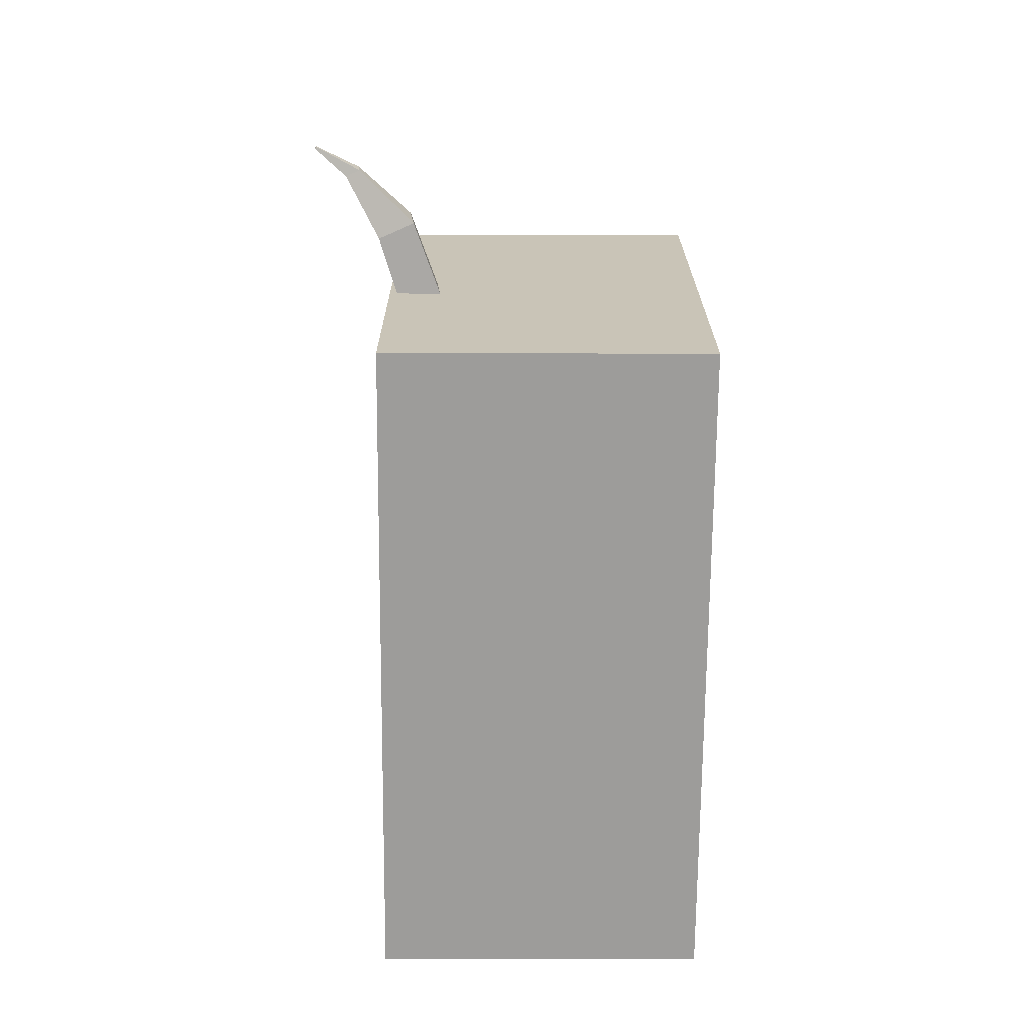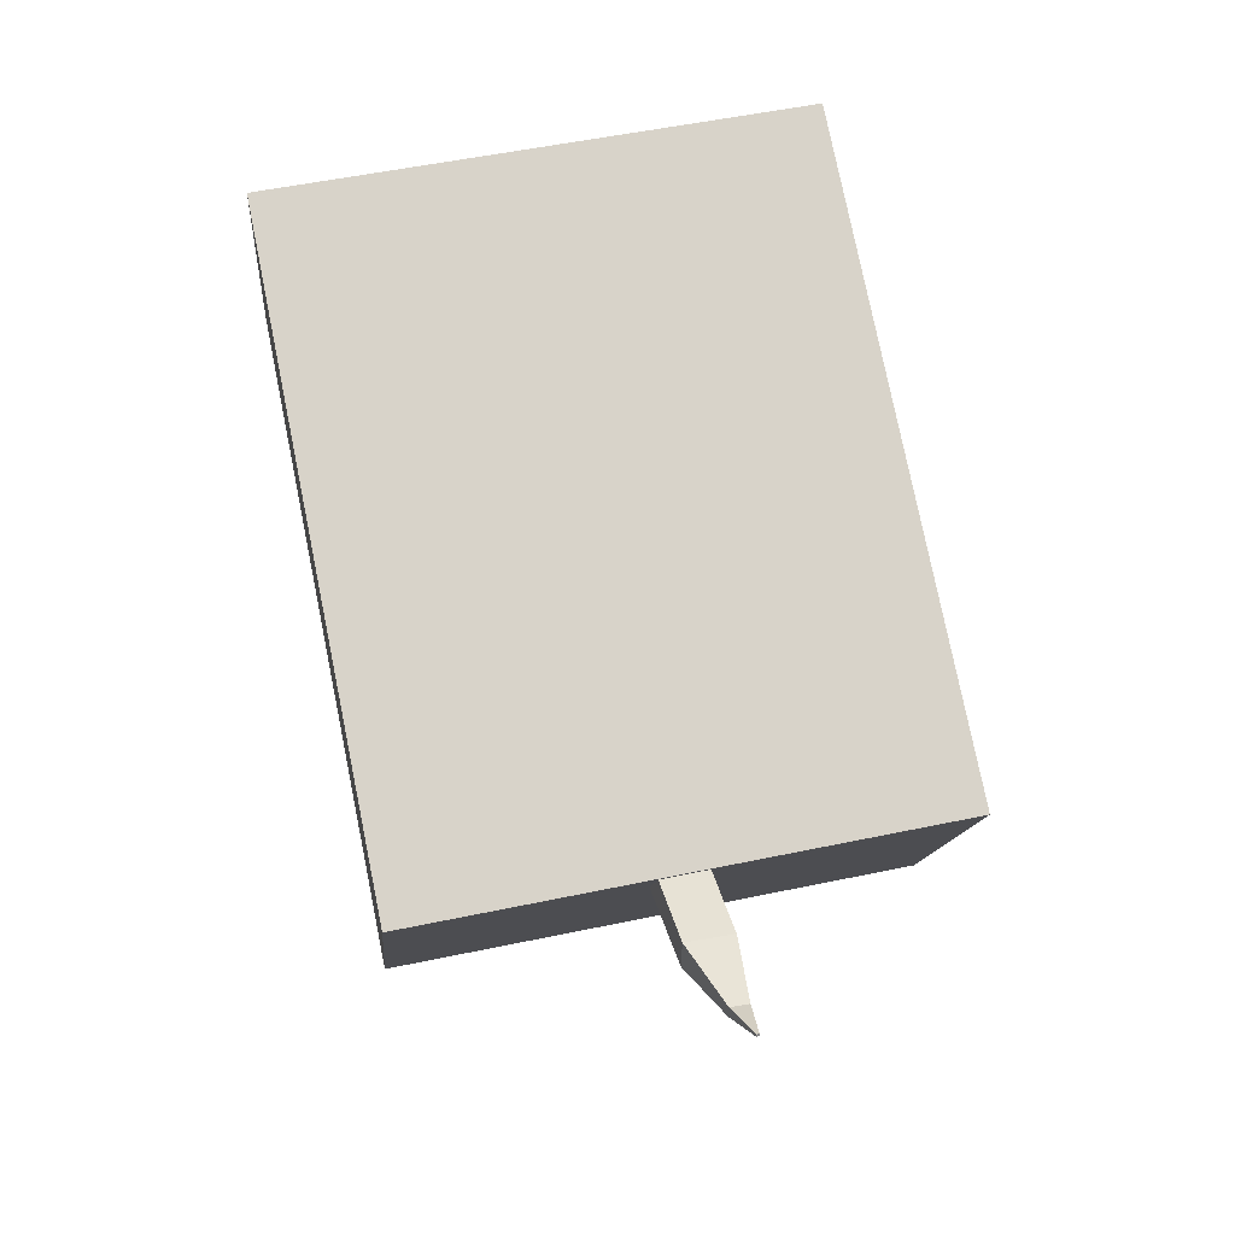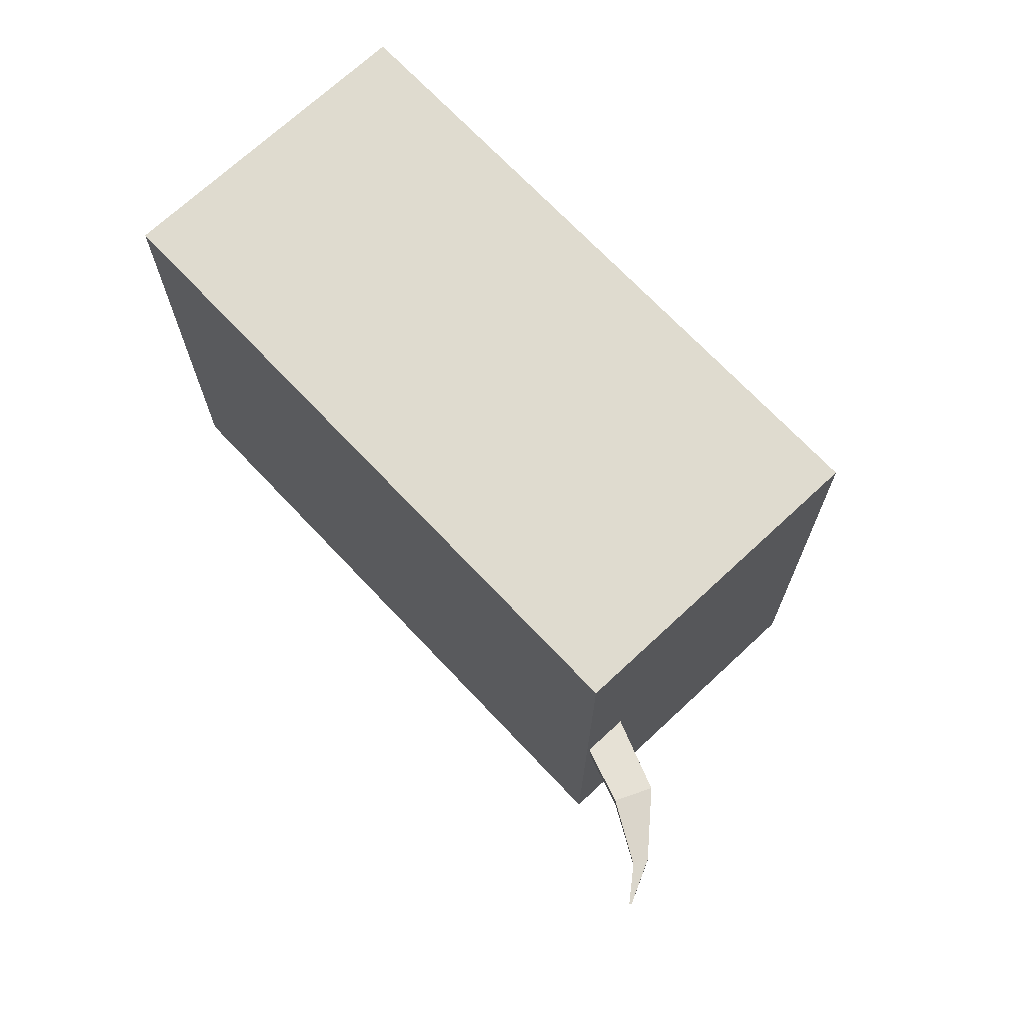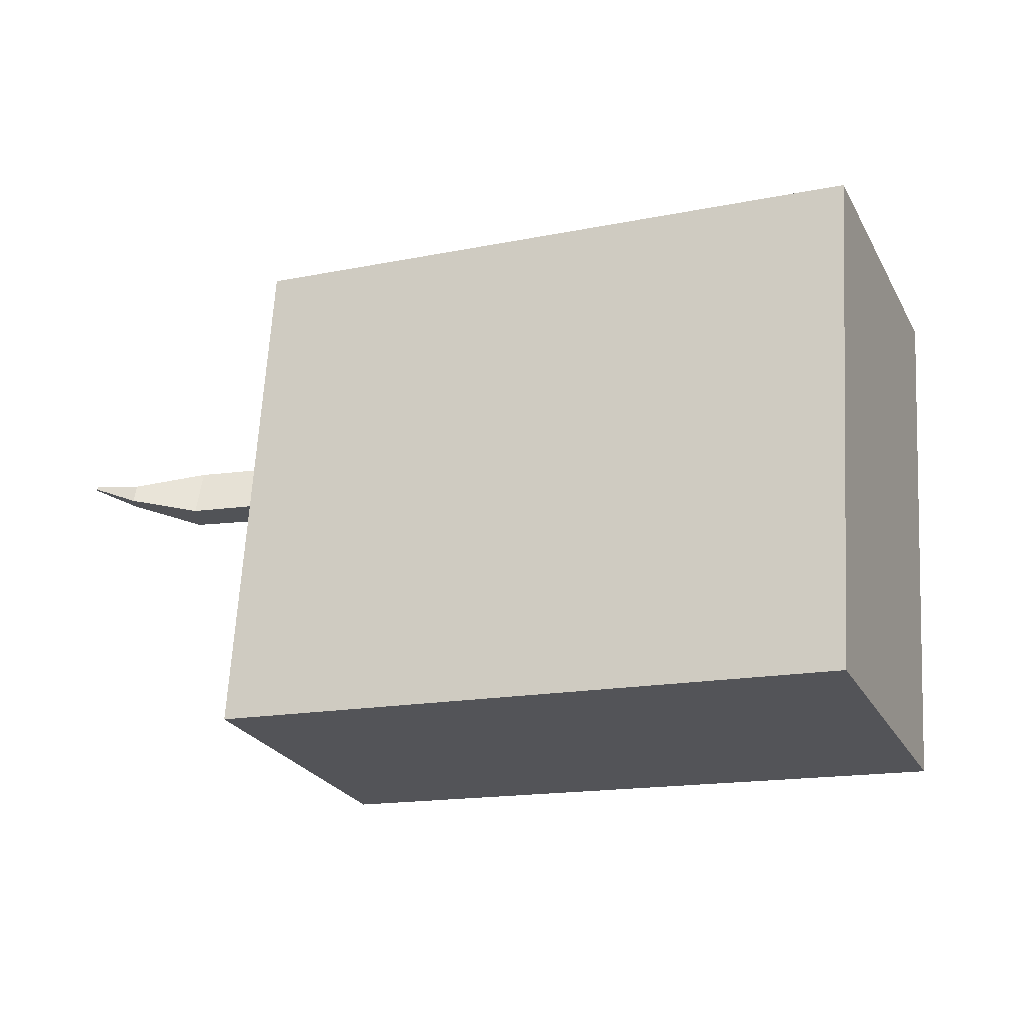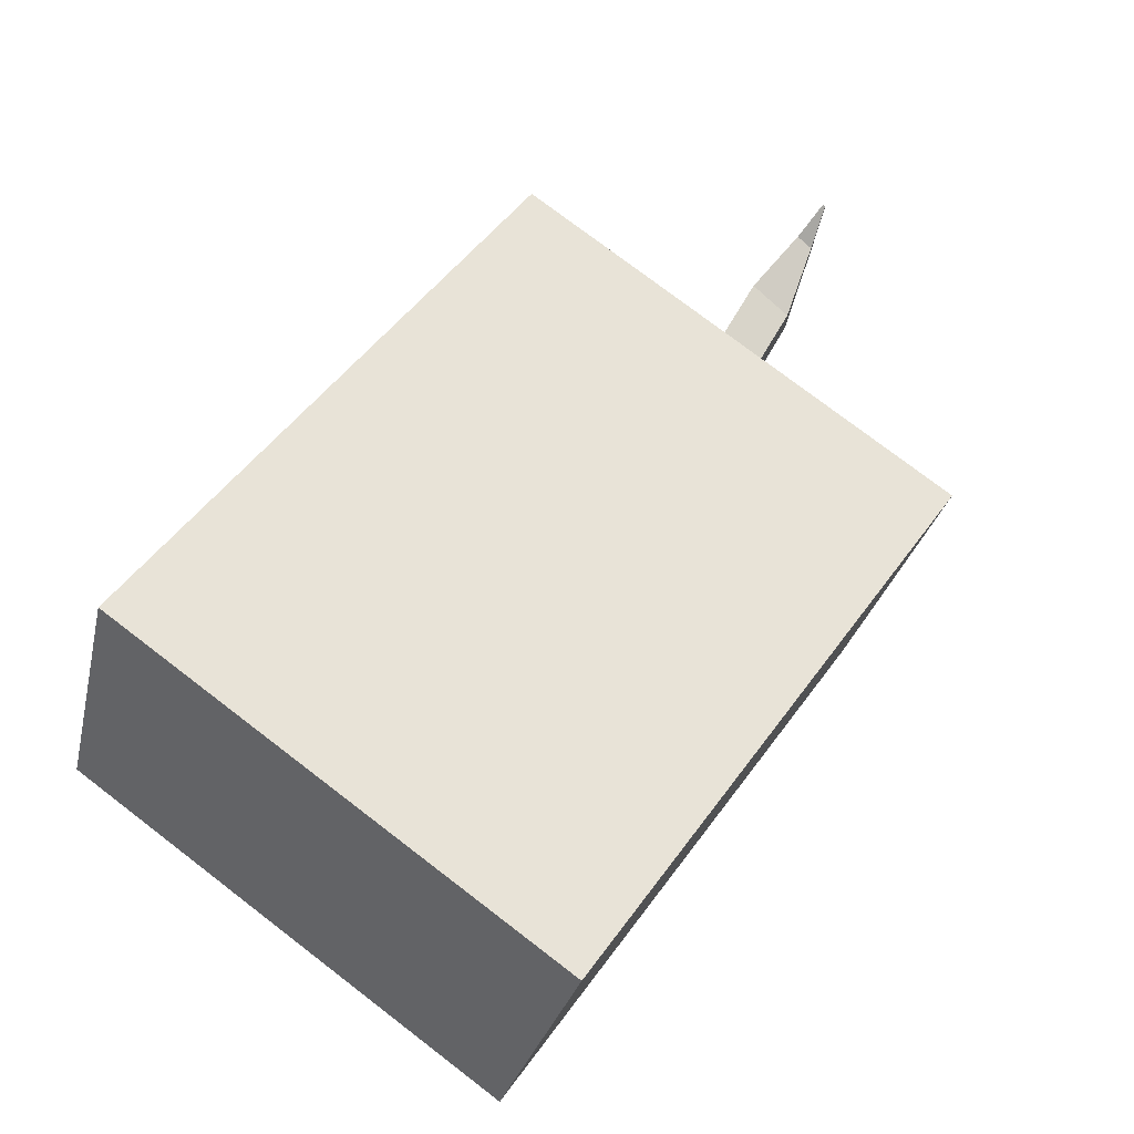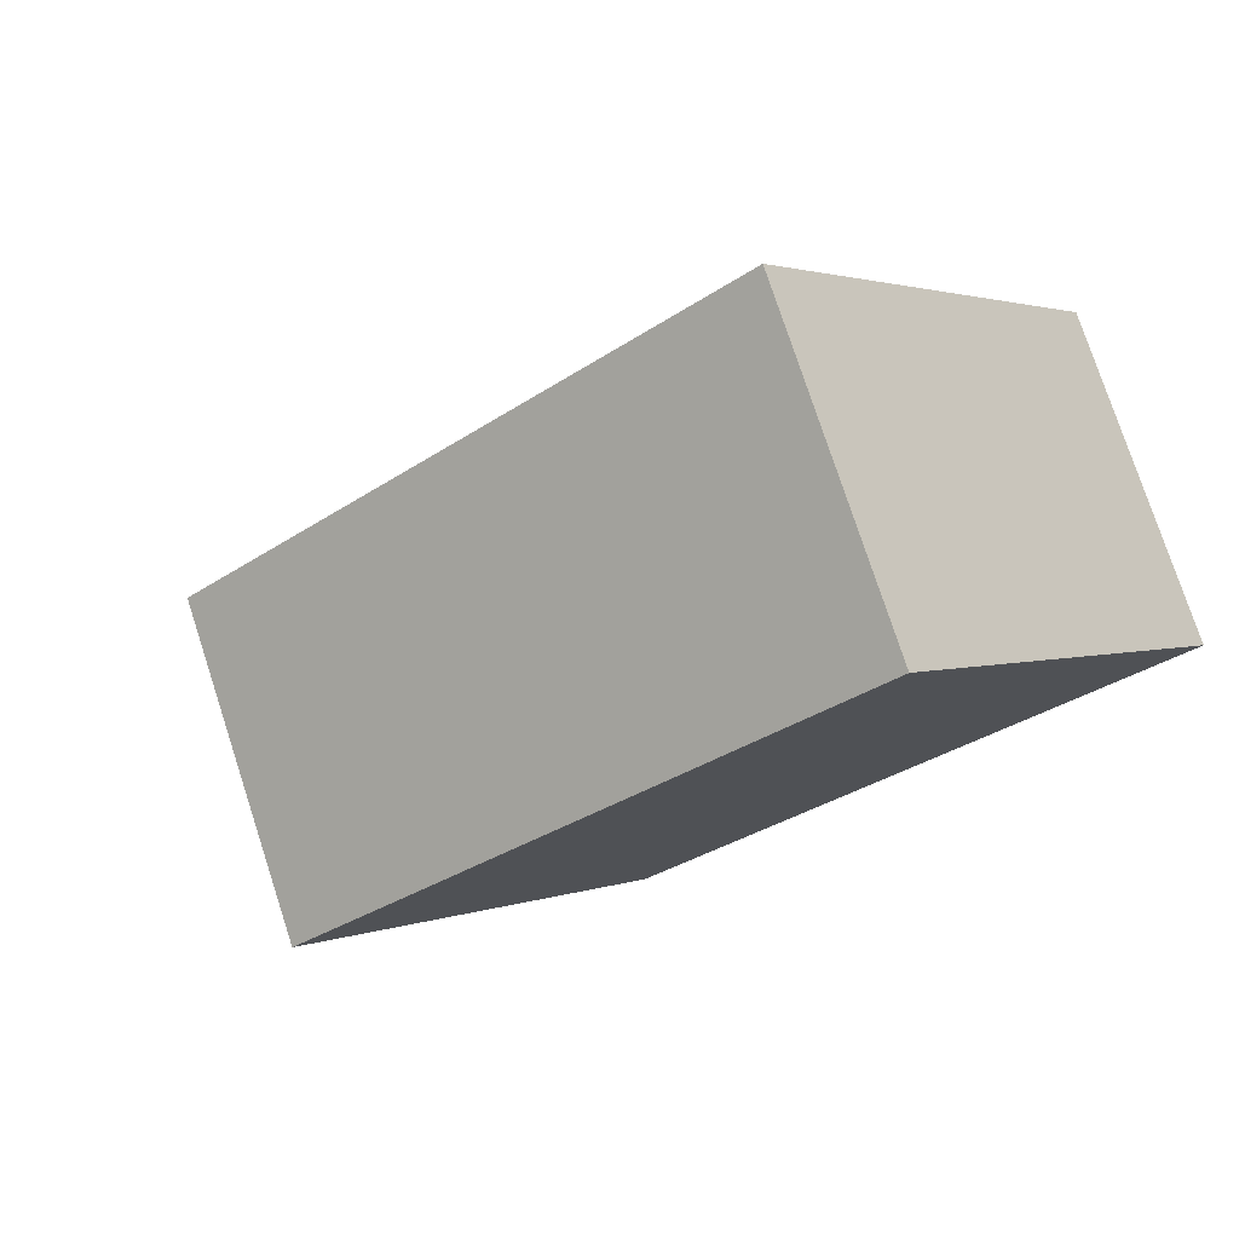
<metadata>
{"format":"obj","ext":"obj","renderer":"f3d","projection":"perspective","resolution":1024,"background":"white","views":[{"elev":-70.1,"azim":-67.4,"up":"+Z"},{"elev":54.5,"azim":-102.5,"up":"+Y"},{"elev":70.5,"azim":-110.3,"up":"+Z"},{"elev":66.4,"azim":3.4,"up":"+Y"},{"elev":77.3,"azim":127.3,"up":"+Y"},{"elev":2.1,"azim":36.2,"up":"+Y"}]}
</metadata>
<code>
v  -1.728 0.1408 -1.268
v  -1.728 0.1408 1.202
v  1.141 1.359 1.202
v  1.141 1.359 -1.268
v  -1.135 -1.274 1.202
v  1.734 -0.0558 1.202
v  -1.135 -1.274 -1.268
v  1.734 -0.0558 -1.268
v  -1.623 -0.0909 -0.1767
v  -1.64 -0.0723 0.037
v  -1.724 0.1276 0.0512
v  -1.707 0.1091 -0.1626
v  -2.325 0.0484 -0.0269
v  -2.332 0.0556 0.0567
v  -2.016 -0.0869 0.0808
v  -1.999 -0.1055 -0.1329
v  -2.011 0.1026 0.0843
v  -1.994 0.0841 -0.1294
v  -2.5 0.2176 0.0453
v  -2.33 0.1299 0.0582
v  -2.506 0.2075 0.0457
v  -2.323 0.1226 -0.0255
v  -2.505 0.2064 0.0322
v  -2.499 0.2164 0.0319
o cuerpo
g cuerpo
f 1 2 3
f 3 4 1
f 3 2 5
f 5 6 3
f 2 1 7
f 7 5 2
f 8 6 5
f 5 7 8
f 4 3 6
f 6 8 4
f 1 4 8
f 8 7 1
f 9 10 11
f 11 12 9
f 13 14 15
f 15 16 13
f 16 15 10
f 10 9 16
f 17 18 12
f 12 11 17
f 15 17 11
f 11 10 15
f 18 16 9
f 9 12 18
f 19 20 14
f 14 21 19
f 20 22 18
f 18 17 20
f 17 15 14
f 14 20 17
f 13 16 18
f 18 22 13
f 19 21 23
f 23 24 19
f 22 24 23
f 23 13 22
f 21 14 13
f 13 23 21
f 24 22 20
f 20 19 24

</code>
